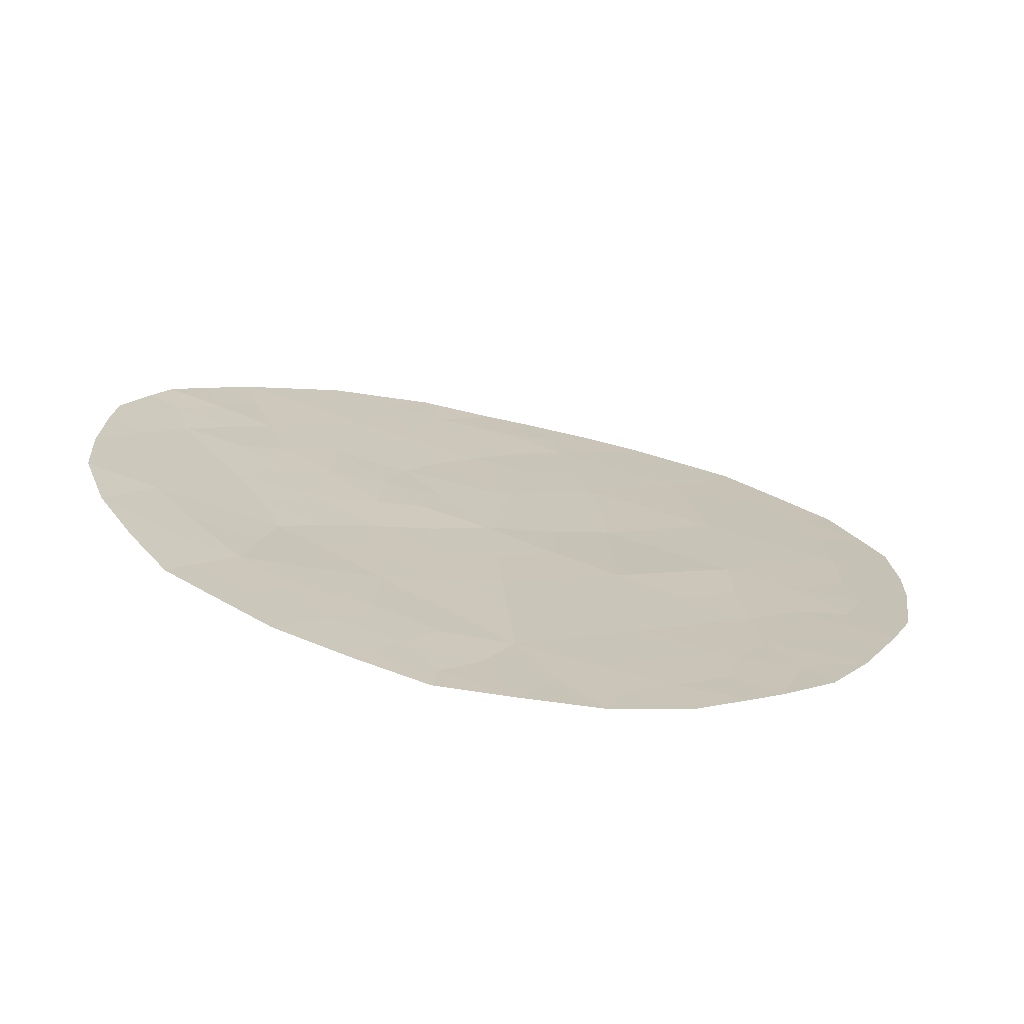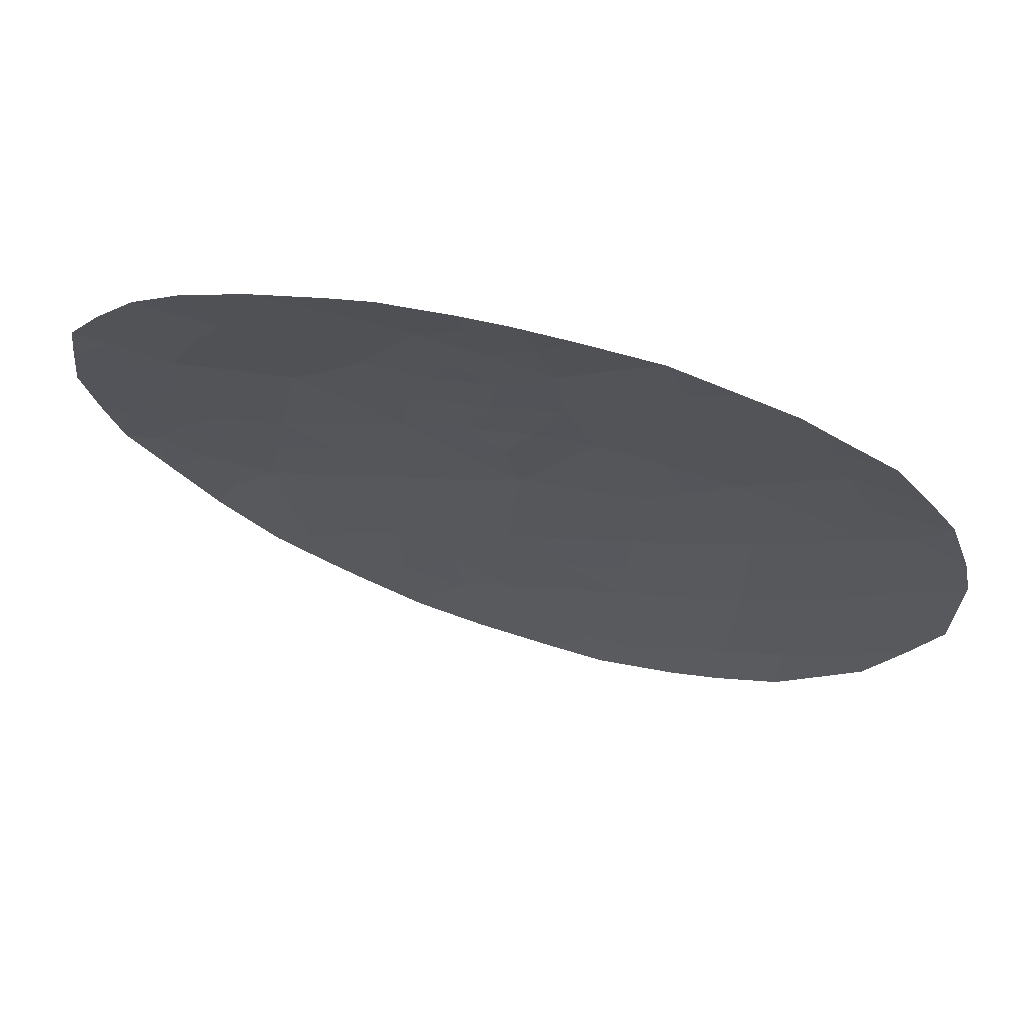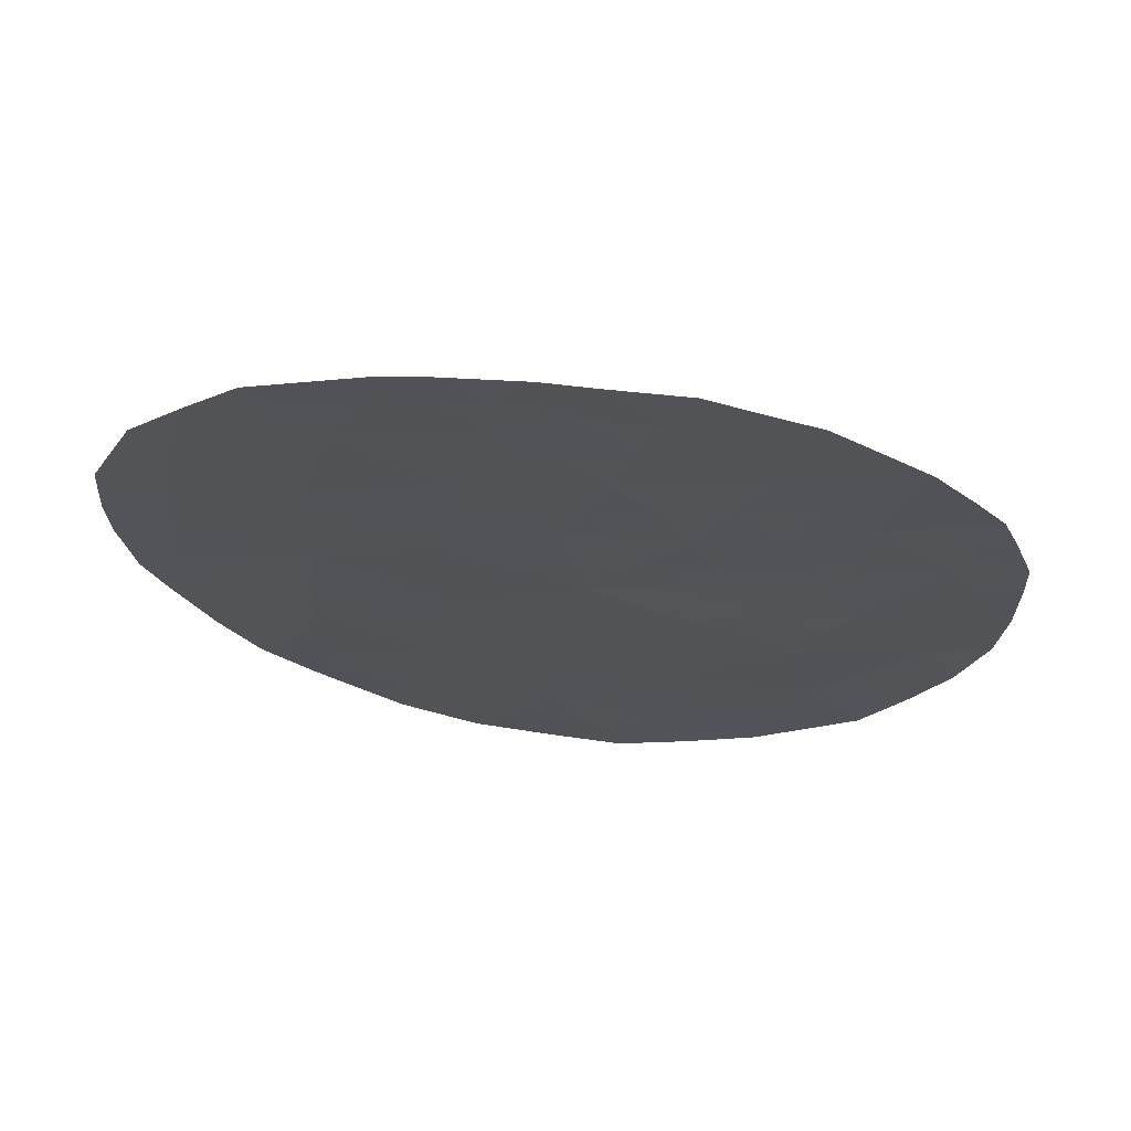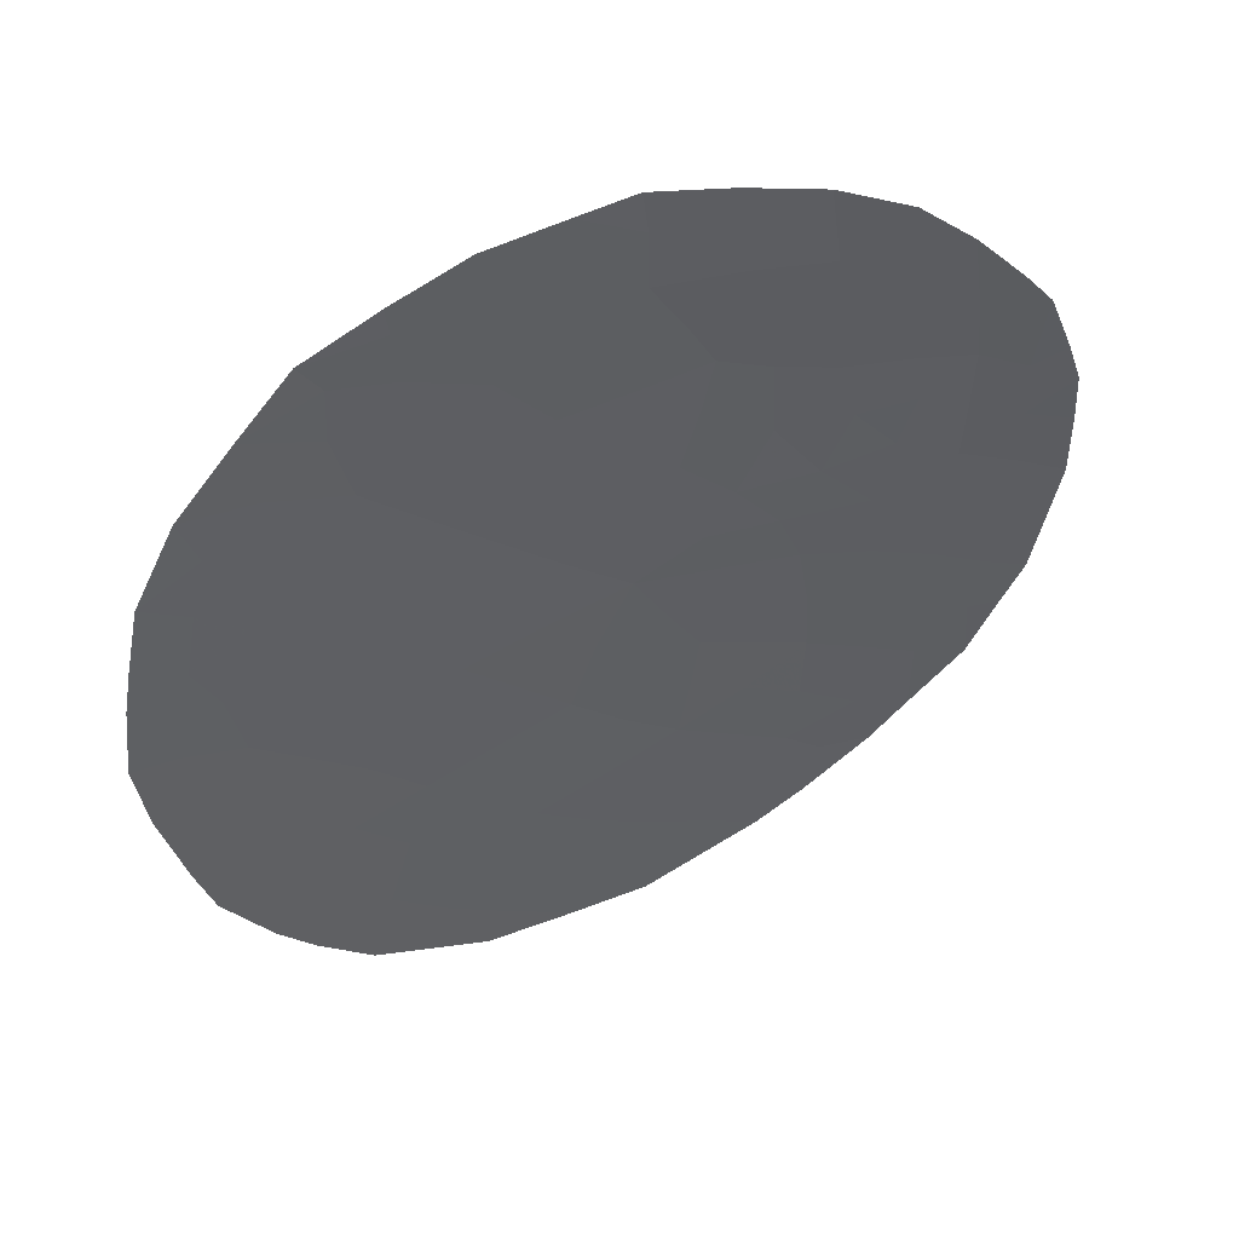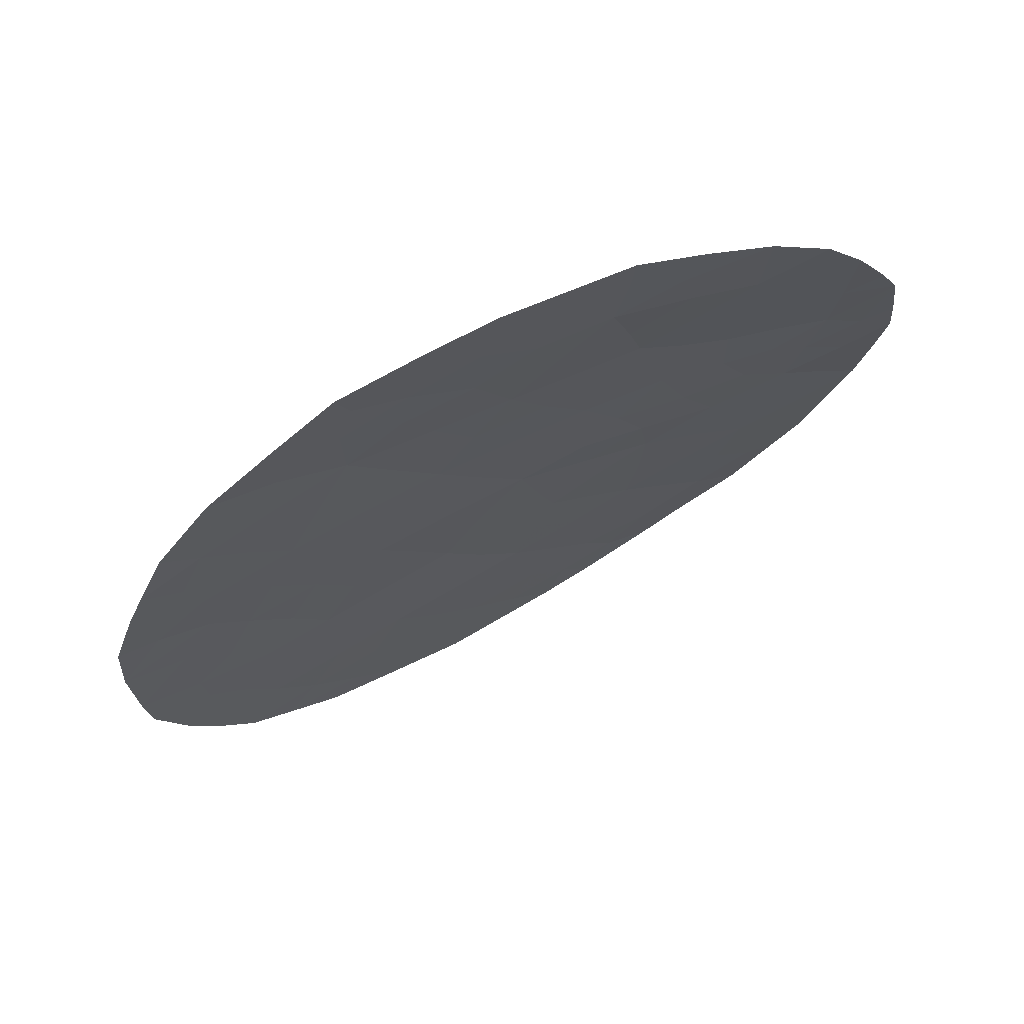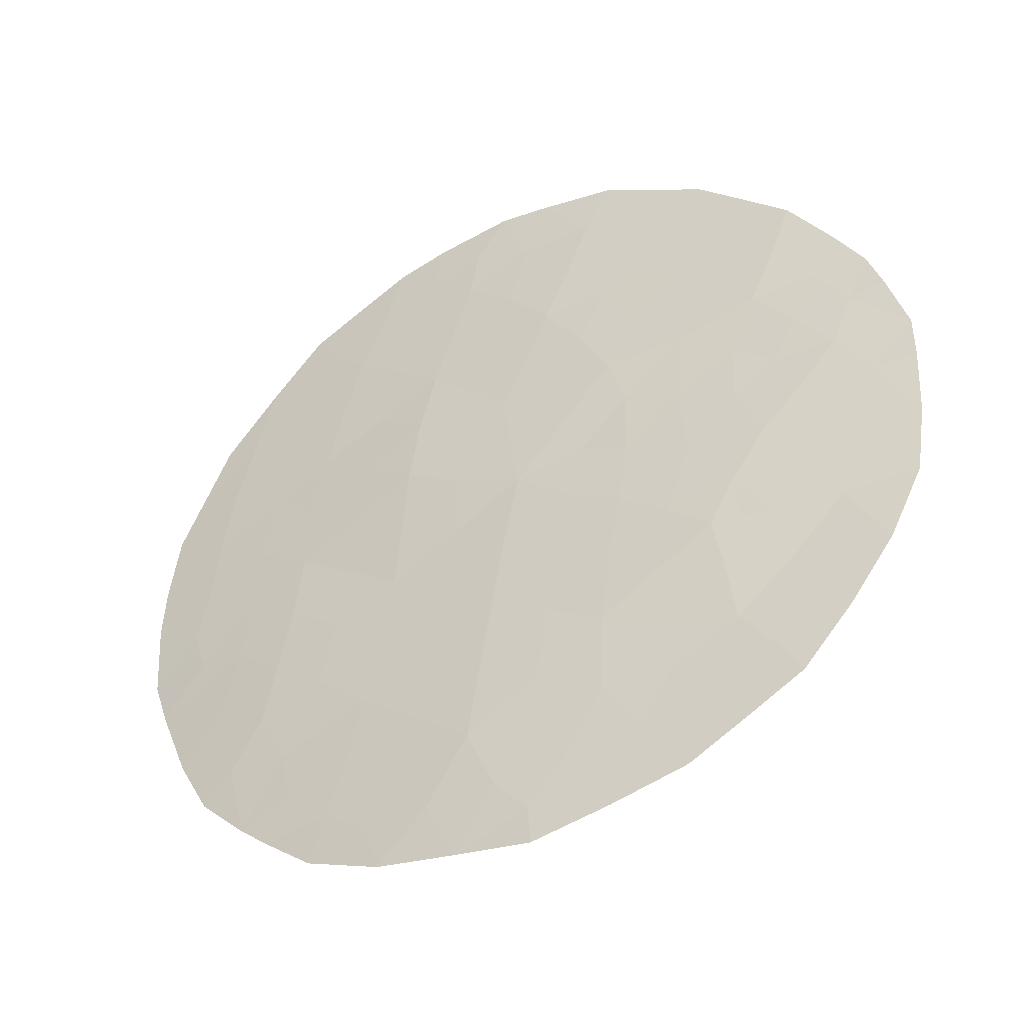
<metadata>
{"format":"obj","ext":"obj","renderer":"f3d","projection":"perspective","resolution":1024,"background":"white","views":[{"elev":-73.3,"azim":137.1,"up":"+Y"},{"elev":5.7,"azim":117.5,"up":"+Z"},{"elev":69.3,"azim":-25.5,"up":"+Y"},{"elev":-17.4,"azim":35.5,"up":"+Z"},{"elev":-3.4,"azim":23.7,"up":"+Z"},{"elev":46.8,"azim":2.5,"up":"+Z"}]}
</metadata>
<code>
v -19.23 -21.17 58.91
v -11.38 -18.4 63.2
v -17.48 -18.19 59.97
v -16.07 -17.34 60.75
v -16.27 -23.83 60.88
v -13.52 -18.51 62.17
v -12.46 -16.98 62.64
v -12.79 -23.16 62.7
v -18.17 -24.33 59.68
v -17.82 -22.47 59.85
v -14.93 -13.89 61.29
v -15.79 -19.21 60.99
v -15.41 -25.36 61.41
v -18.48 -14.99 59.21
v -16.05 -21.49 60.92
v -13.11 -21.39 62.53
v -20.25 -15.91 58.04
v -17.21 -16.18 60.05
v -18.88 -17.03 58.99
v -14.34 -20.32 61.84
v -15.5 -15.71 61.05
v -20.55 -17.94 57.88
v -17.55 -20.31 59.94
v -11.42 -21.46 63.28
v -19.04 -19.12 58.95
v -13.67 -15.49 61.97
v -14.53 -22.47 61.79
v -16.75 -14.28 60.28
v -20.51 -20.41 57.99
v -14.53 -17.38 61.62
v -12.39 -19.83 62.8
v -10.67 -17.43 63.46
v -10.37 -18.43 63.63
v -12.03 -24.36 63.14
v -16.28 -12.85 60.53
v -21.39 -19.24 57.32
v -21.25 -20.48 57.45
v -21.4 -18.44 57.29
v -20.71 -15.68 57.71
v -20 -14.72 58.18
v -11.91 -15.18 62.85
v -20.54 -22.41 58.03
v -20.07 -23.32 58.39
v -19.42 -24.05 58.84
v -15.35 -25.92 61.46
v -10.88 -16.79 63.33
v -13.43 -25.36 62.45
v -19 -24.46 59.13
v -18.34 -25.07 59.59
v -21.32 -17.37 57.32
v -16.31 -25.75 60.89
v -17.35 -25.54 60.25
v -10.46 -21.37 63.7
v -10.87 -22.48 63.59
v -13.76 -13.59 61.87
v -13.19 -13.91 62.17
v -14.59 -13.1 61.44
v -17.97 -13.16 59.5
v -15.6 -12.94 60.91
v -19.33 -13.9 58.62
v -18.29 -19.71 59.44
v -18.37 -20.75 59.44
v -19.1 -20.14 58.96
v -18.04 -16.58 59.52
v -17.38 -17.17 59.99
v -18.18 -17.61 59.48
v -11.91 -17.69 62.92
v -12.18 -18.43 62.82
v -11.89 -23.04 63.13
v -11.42 -23.46 63.38
v -12.32 -23.83 62.97
v -17.97 -23.47 59.78
v -17.06 -23.14 60.35
v -17.27 -24.12 60.25
v -11.85 -19.13 63.02
v -10.9 -19.22 63.44
v -11.39 -19.94 63.25
v -17.39 -13.74 59.87
v -17.29 -12.98 59.91
v -16.67 -13.52 60.3
v -16.71 -17.74 60.4
v -15.97 -18.16 60.85
v -16.7 -18.74 60.44
v -17.66 -21.4 59.9
v -16.8 -20.92 60.43
v -16.92 -22.03 60.39
v -16.16 -22.63 60.89
v -18.52 -21.78 59.38
v -16.36 -15.89 60.54
v -16.98 -15.21 60.16
v -16.1 -14.94 60.68
v -20.6 -18.99 57.88
v -14.96 -24.69 61.62
v -15.38 -24.03 61.36
v -15.29 -22 61.36
v -15.37 -23.11 61.35
v -16.71 -19.81 60.44
v -17.5 -19.24 59.96
v -15.07 -19.85 61.42
v -15.19 -20.91 61.39
v -15.94 -20.38 60.94
v -19.73 -17.48 58.43
v -20.45 -16.92 57.93
v -19.6 -16.42 58.49
v -21 -21.23 57.66
v -18.26 -18.66 59.46
v -18.98 -18.08 58.95
v -12.76 -15.27 62.42
v -13.05 -16.22 62.31
v -12.81 -20.63 62.64
v -11.89 -20.64 63.05
v -12.35 -21.42 62.87
v -12.75 -18.96 62.58
v -12.14 -16.01 62.76
v -11.32 -16.08 63.13
v -11.61 -16.84 63.01
v -13.75 -21.86 62.2
v -14.46 -21.4 61.8
v -13.66 -20.87 62.22
v -13.69 -22.84 62.23
v -13.62 -23.7 62.29
v -14.51 -23.66 61.83
v -12.95 -22.18 62.62
v -14.57 -25.32 61.85
v -14.37 -25.67 61.97
v -10.34 -19.13 63.67
v -16.59 -16.8 60.43
v -18.72 -15.98 59.07
v -17.85 -15.57 59.63
v -14.88 -19 61.46
v -15.8 -16.6 60.9
v -14.97 -16.54 61.36
v -15.38 -17.4 61.14
v -15.14 -18.27 61.32
v -19.79 -18.53 58.42
v -19.83 -19.58 58.42
v -18.79 -23.72 59.26
v -17.6 -14.61 59.75
v -15.2 -14.78 61.17
v -15.88 -13.86 60.76
v -19.35 -22.09 58.85
v -20.05 -21.62 58.35
v -21.05 -16.64 57.49
v -19.36 -15.39 58.62
v -11.12 -17.59 63.27
v -18.94 -22.98 59.13
v -13.41 -19.72 62.29
v -16.77 -24.82 60.6
v -17.57 -24.84 60.08
v -14.02 -24.55 62.11
v -13.11 -24.23 62.57
v -12.03 -22.29 63.03
v -11.06 -20.7 63.42
v -10.36 -20.26 63.71
v -14.3 -14.73 61.63
v -14.06 -13.96 61.73
v -13.43 -14.62 62.07
v -14.59 -15.62 61.51
v -15.88 -24.77 61.13
v -19.87 -20.59 58.44
v -12.61 -14.48 62.48
v -14.28 -18.25 61.77
v -13.5 -17.34 62.13
v -18.2 -14.07 59.37
v -19.02 -14.45 58.83
v -18.65 -13.53 59.06
v -12.62 -24.8 62.85
v -14.04 -16.44 61.83
v -19.72 -22.84 58.62
v -12.77 -17.99 62.52
v -14.25 -19.27 61.82
v -20.73 -19.73 57.81
f 61 62 63
f 2 145 33
f 64 65 66
f 170 67 68
f 69 70 71
f 72 73 74
f 75 76 77
f 78 79 80
f 81 82 83
f 84 85 86
f 87 73 86
f 84 88 62
f 92 172 36
f 89 90 91
f 93 159 94
f 87 95 96
f 83 97 98
f 99 100 101
f 102 103 104
f 66 106 107
f 169 44 43
f 97 101 85
f 108 114 109
f 110 111 112
f 113 68 75
f 114 115 116
f 117 118 119
f 120 121 122
f 117 123 120
f 124 47 125
f 65 127 81
f 64 128 129
f 131 132 133
f 133 134 82
f 135 136 92
f 138 90 129
f 139 91 140
f 131 127 89
f 137 9 48
f 98 61 106
f 17 103 143
f 128 104 144
f 22 38 50
f 67 116 145
f 33 145 32
f 72 137 146
f 13 45 51
f 119 147 110
f 74 148 149
f 49 149 52
f 111 77 153
f 150 124 93
f 121 151 150
f 123 112 152
f 8 152 69
f 155 156 157
f 139 155 158
f 146 141 88
f 5 159 148
f 107 135 102
f 95 100 118
f 63 160 136
f 108 157 161
f 96 122 94
f 162 163 6
f 24 53 54
f 138 164 78
f 11 59 57
f 11 140 59
f 165 166 164
f 14 144 165
f 151 71 167
f 9 149 49
f 168 132 158
f 168 109 163
f 25 61 63
f 61 23 62
f 63 62 1
f 19 64 66
f 64 18 65
f 66 65 3
f 170 7 67
f 68 67 2
f 8 69 71
f 71 70 34
f 9 72 74
f 72 10 73
f 74 73 5
f 31 75 77
f 75 2 76
f 28 78 80
f 80 79 35
f 3 81 83
f 81 4 82
f 83 82 12
f 10 84 86
f 84 23 85
f 86 85 15
f 15 87 86
f 87 5 73
f 86 73 10
f 23 84 62
f 84 10 88
f 62 88 1
f 21 89 91
f 89 18 90
f 91 90 28
f 92 36 38
f 22 92 38
f 122 93 94
f 93 13 159
f 94 159 5
f 5 87 96
f 87 15 95
f 96 95 27
f 3 83 98
f 83 12 97
f 98 97 23
f 12 99 101
f 99 20 100
f 101 100 15
f 19 102 104
f 104 103 17
f 42 105 142
f 105 37 29
f 19 66 107
f 66 3 106
f 107 106 25
f 23 97 85
f 97 12 101
f 85 101 15
f 26 108 109
f 109 114 7
f 16 110 112
f 110 31 111
f 112 111 24
f 31 113 75
f 113 6 170
f 75 68 2
f 7 114 116
f 114 41 115
f 116 115 46
f 16 117 119
f 117 27 118
f 119 118 20
f 27 120 122
f 120 8 121
f 27 117 120
f 117 16 123
f 120 123 8
f 13 124 45
f 125 45 124
f 76 33 126
f 33 76 2
f 126 154 76
f 3 65 81
f 65 18 127
f 81 127 4
f 18 64 129
f 64 19 128
f 129 128 14
f 4 131 133
f 131 21 132
f 133 132 30
f 4 133 82
f 133 30 134
f 82 134 12
f 22 135 92
f 135 25 136
f 92 136 172
f 137 48 44
f 169 146 44
f 14 138 129
f 138 28 90
f 129 90 18
f 11 139 140
f 139 21 91
f 140 91 28
f 21 131 89
f 131 4 127
f 89 127 18
f 1 141 142
f 3 98 106
f 98 23 61
f 106 61 25
f 103 50 143
f 50 103 22
f 143 39 17
f 14 128 144
f 128 19 104
f 2 67 145
f 67 7 116
f 145 116 46
f 145 46 32
f 10 72 146
f 72 9 137
f 16 119 110
f 119 20 147
f 110 147 31
f 9 74 149
f 74 5 148
f 149 148 52
f 24 111 153
f 111 31 77
f 154 77 76
f 122 150 93
f 150 47 124
f 93 124 13
f 122 121 150
f 121 8 151
f 150 151 47
f 8 123 152
f 123 16 112
f 152 112 24
f 154 153 77
f 24 153 53
f 154 53 153
f 152 54 69
f 54 152 24
f 70 69 54
f 26 155 157
f 155 11 156
f 56 157 156
f 55 56 156
f 21 139 158
f 139 11 155
f 158 155 26
f 11 57 156
f 55 156 57
f 10 146 88
f 146 169 141
f 88 141 1
f 51 159 13
f 159 51 148
f 52 148 51
f 19 107 102
f 107 25 135
f 102 135 22
f 27 95 118
f 95 15 100
f 118 100 20
f 25 63 136
f 63 1 160
f 136 160 29
f 108 26 157
f 161 157 56
f 114 108 41
f 161 41 108
f 5 96 94
f 96 27 122
f 162 30 163
f 170 163 7
f 28 138 78
f 138 14 164
f 78 164 58
f 79 78 58
f 140 28 80
f 140 80 35
f 140 35 59
f 14 165 164
f 165 60 166
f 164 166 58
f 105 29 160
f 160 1 142
f 144 40 165
f 60 165 40
f 167 71 34
f 167 47 151
f 26 168 158
f 168 30 132
f 158 132 21
f 31 147 113
f 147 20 171
f 30 168 163
f 168 26 109
f 163 109 7
f 43 42 169
f 9 49 48
f 162 130 134
f 130 99 12
f 22 103 102
f 151 8 71
f 30 162 134
f 162 6 171
f 134 130 12
f 17 39 40
f 6 163 170
f 113 170 68
f 171 20 99
f 144 104 17
f 40 144 17
f 130 171 99
f 162 171 130
f 147 171 6
f 113 147 6
f 169 42 141
f 105 160 142
f 141 42 142
f 172 37 36
f 37 172 29
f 172 136 29
f 146 137 44

</code>
